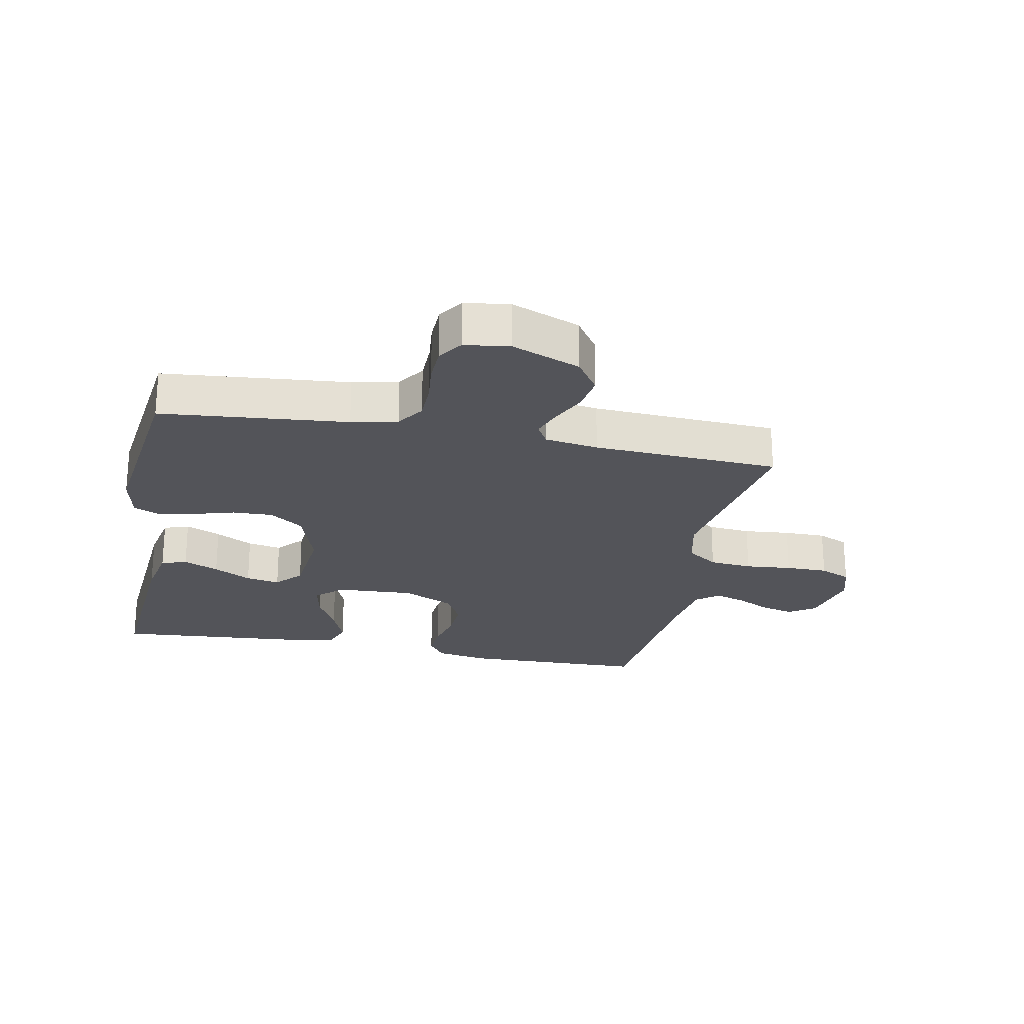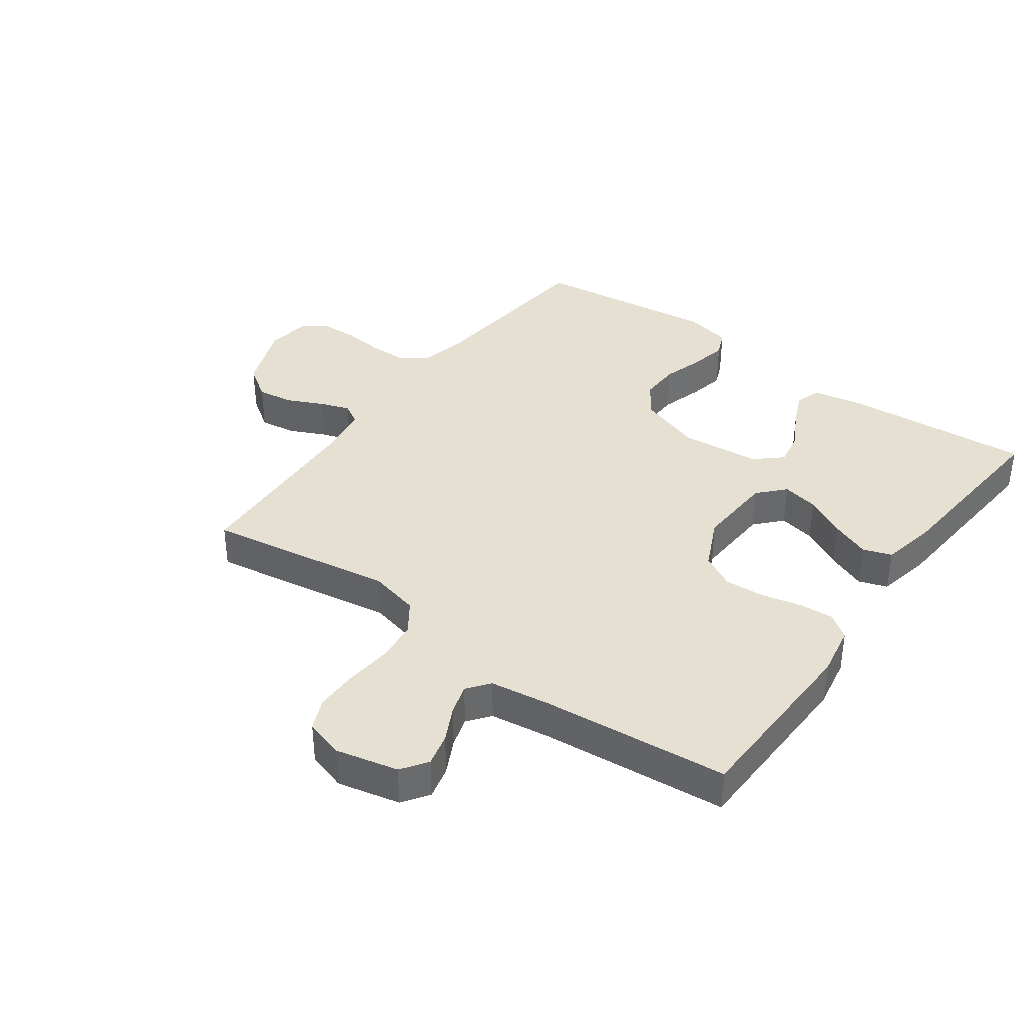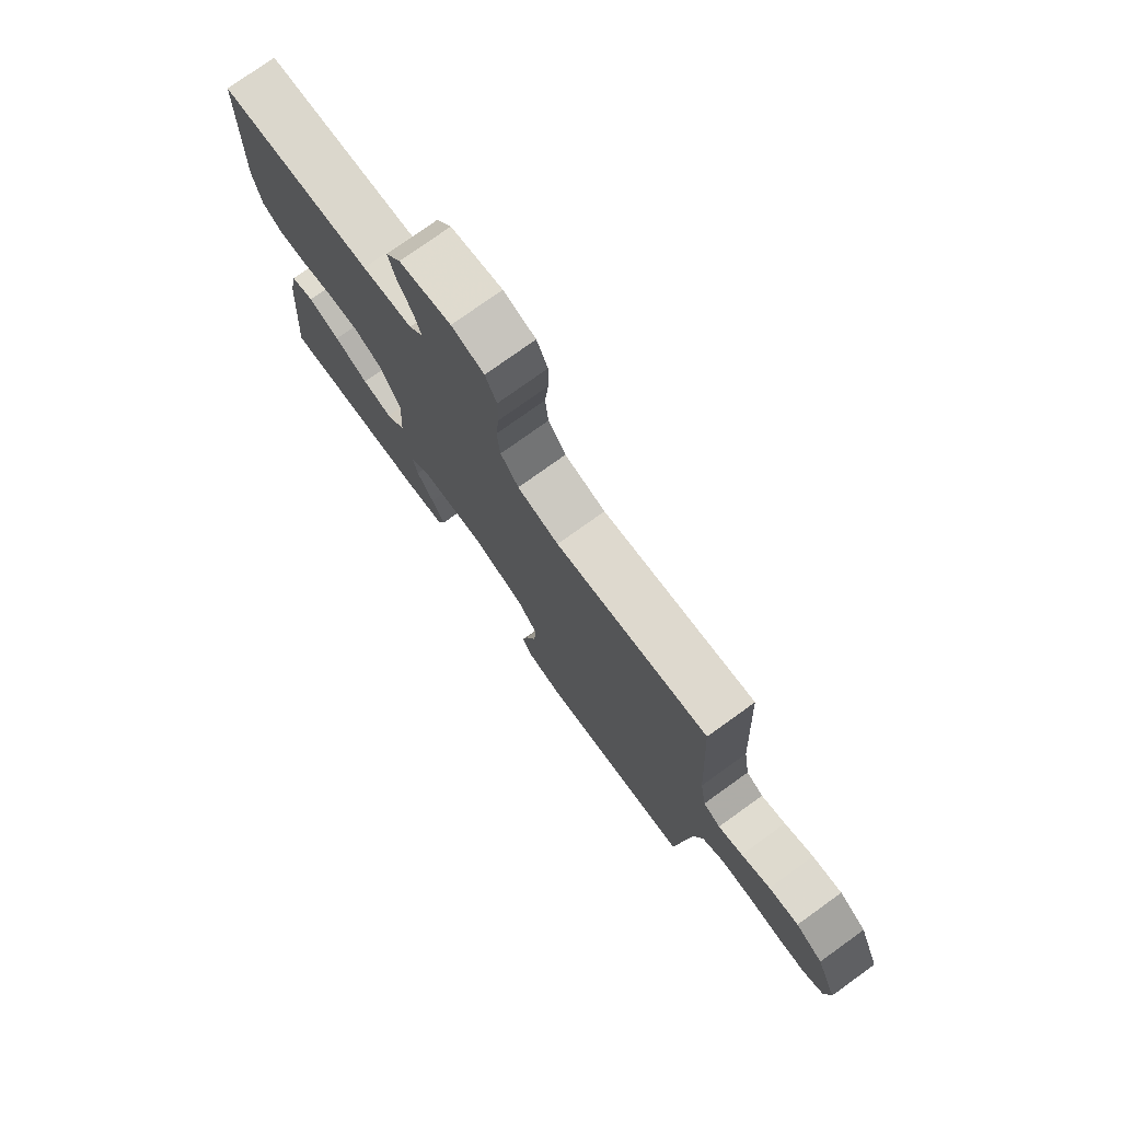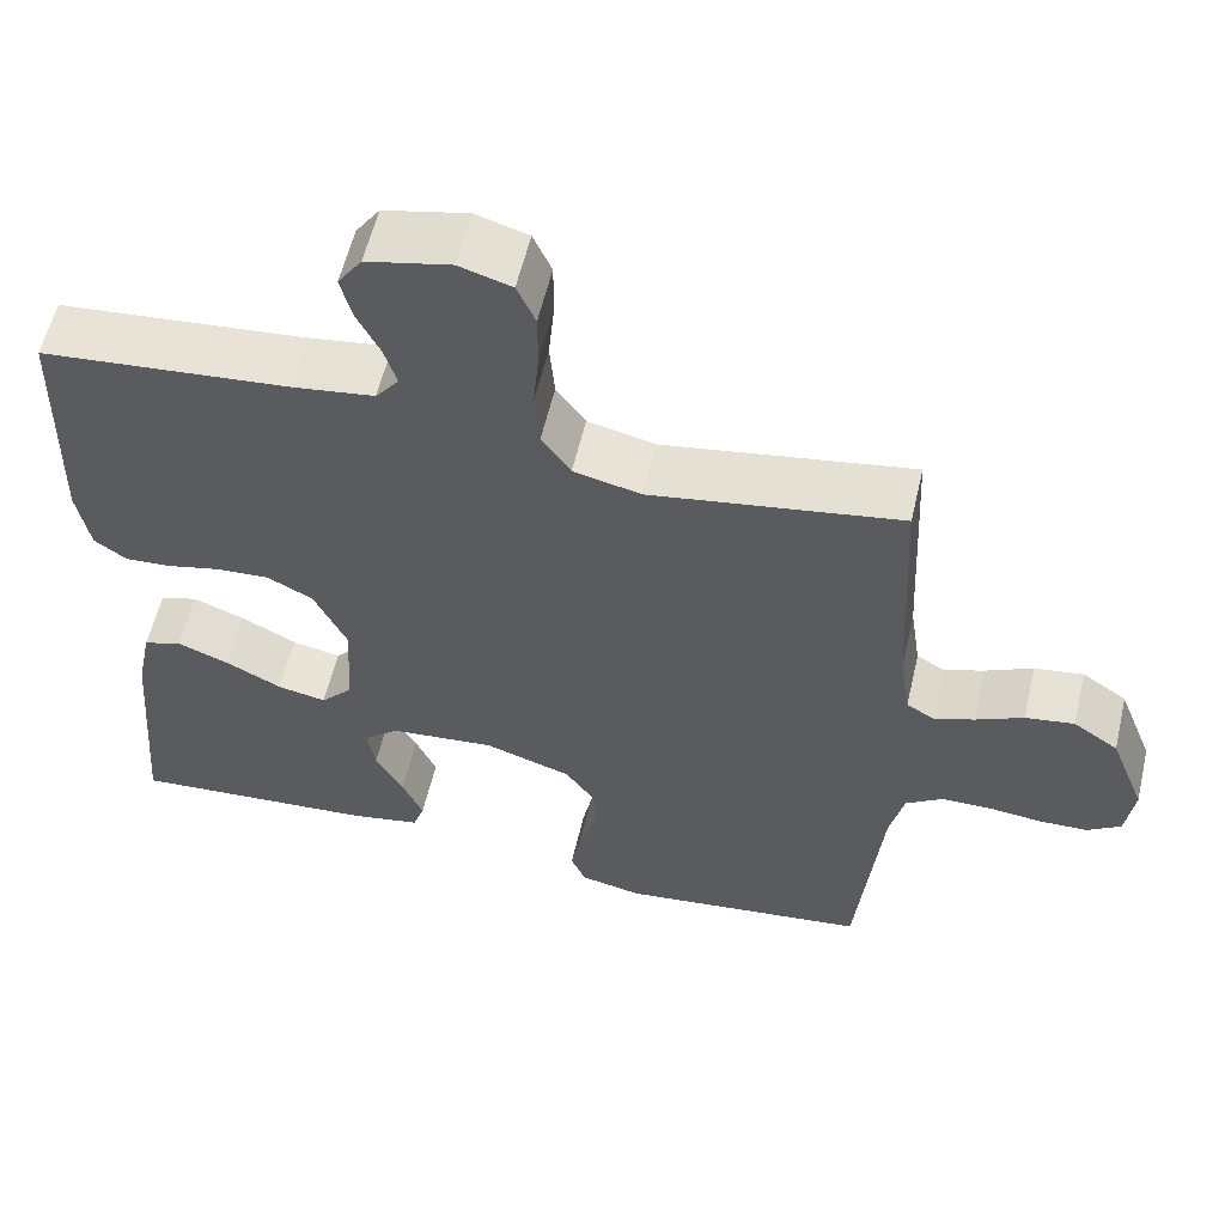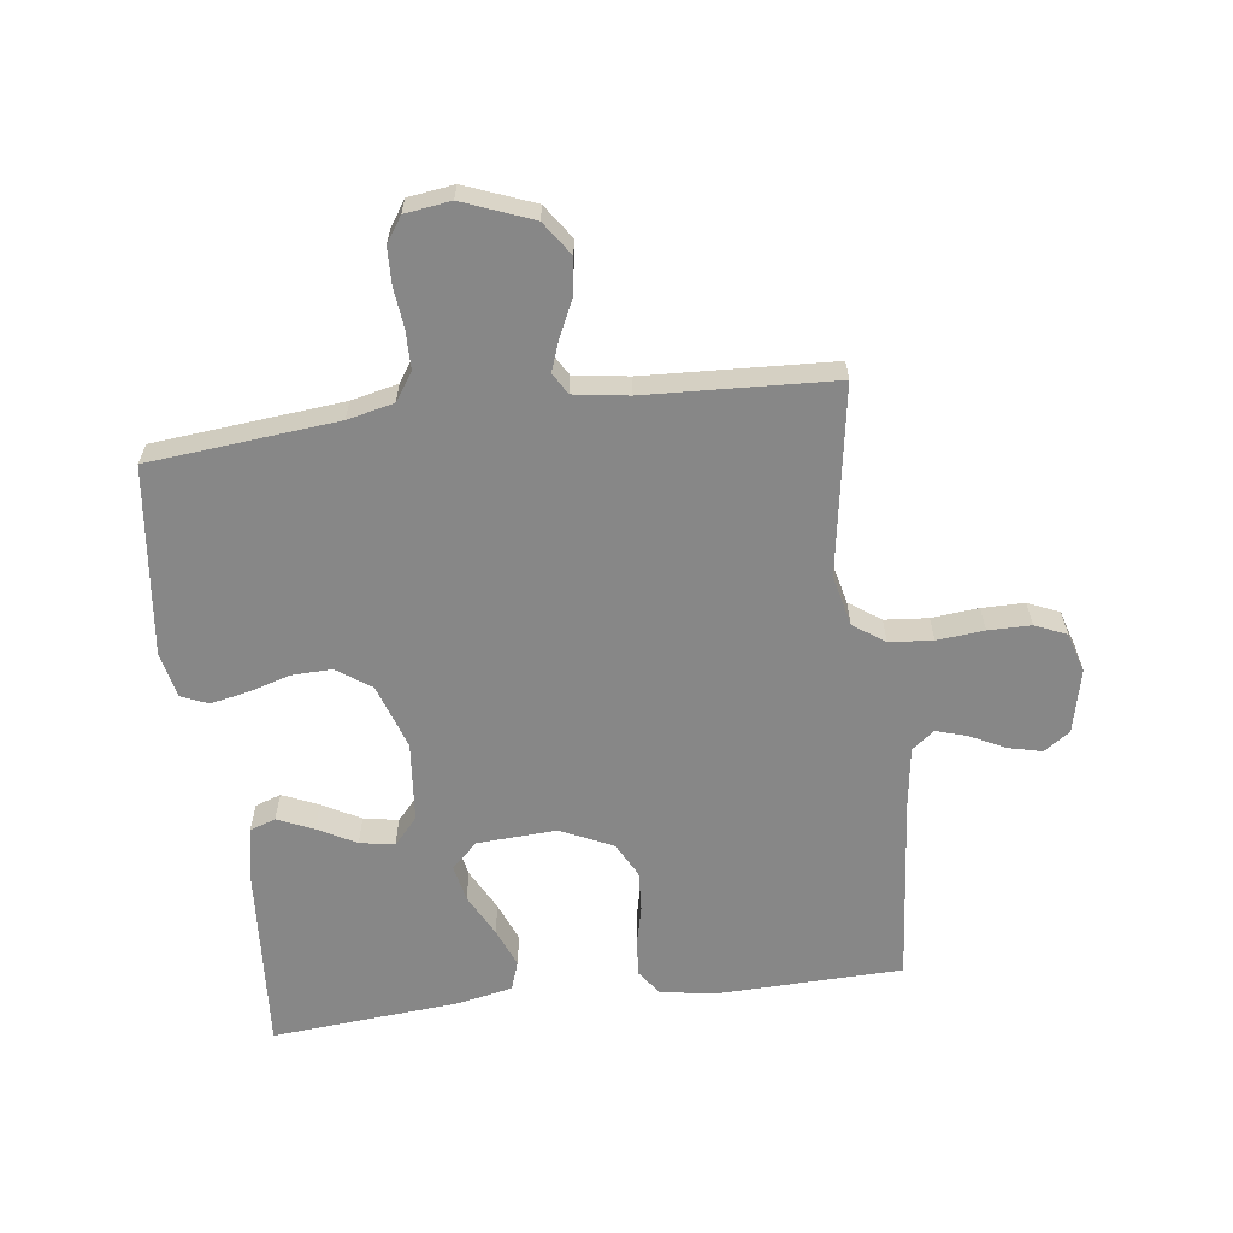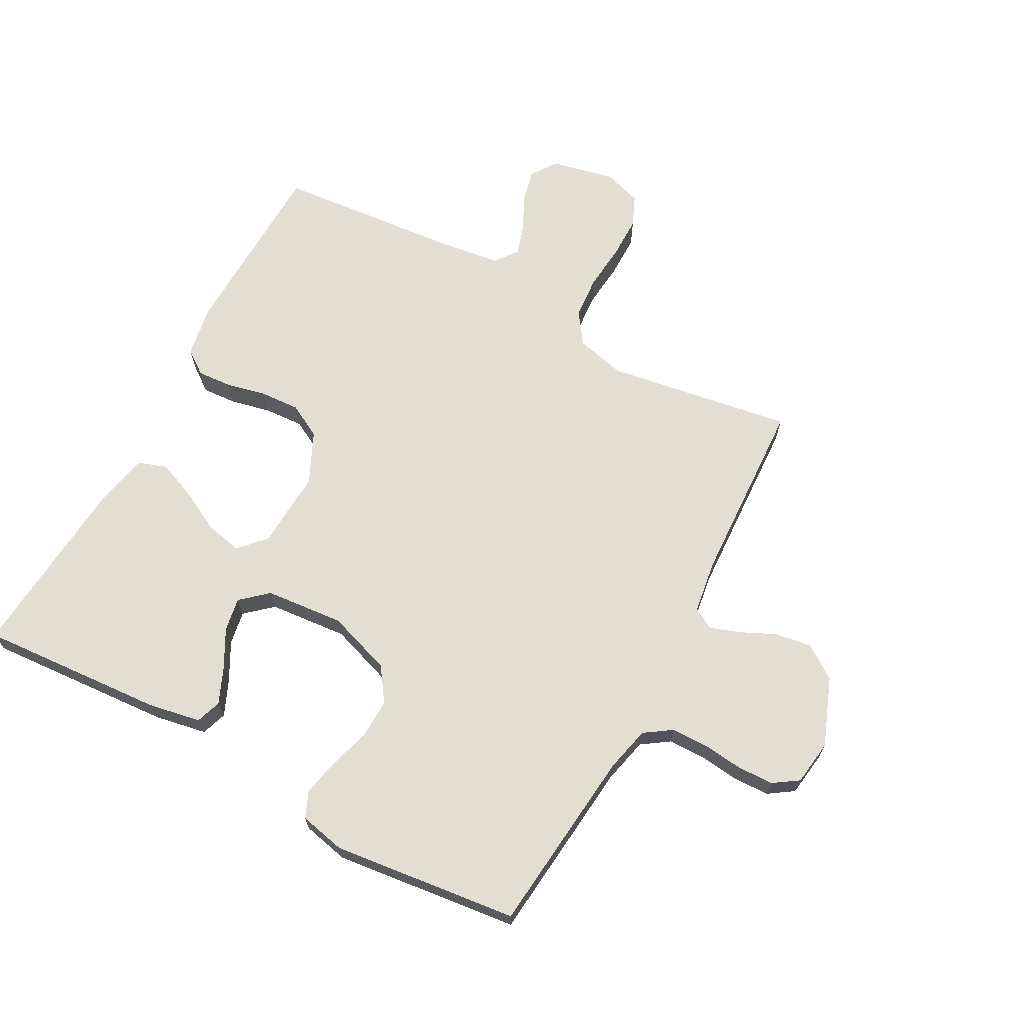
<metadata>
{"format":"obj","ext":"obj","renderer":"f3d","projection":"perspective","resolution":1024,"background":"white","views":[{"elev":-23.7,"azim":-101.3,"up":"+Y"},{"elev":37.7,"azim":36.0,"up":"+Y"},{"elev":76.7,"azim":-125.7,"up":"+Z"},{"elev":58.0,"azim":-166.8,"up":"+Z"},{"elev":-62.3,"azim":-82.7,"up":"+Y"},{"elev":67.7,"azim":-151.4,"up":"+Y"}]}
</metadata>
<code>
v 0.5 0.07 0.5
v 0.508 0.07 0.2
v 0.493 0.07 0.117
v 0.454 0.07 0.089
v 0.398 0.07 0.093
v 0.334 0.07 0.108
v 0.27 0.07 0.112
v 0.215 0.07 0.083
v 0.176 0.07 0
v 0.183 0.07 -0.126
v 0.222 0.07 -0.168
v 0.281 0.07 -0.156
v 0.348 0.07 -0.121
v 0.411 0.07 -0.096
v 0.457 0.07 -0.112
v 0.475 0.07 -0.2
v 0.5 0.07 -0.5
v 0.2 0.07 -0.478
v 0.116 0.07 -0.462
v 0.102 0.07 -0.421
v 0.127 0.07 -0.364
v 0.16 0.07 -0.303
v 0.17 0.07 -0.248
v 0.127 0.07 -0.21
v 0 0.07 -0.198
v -0.104 0.07 -0.233
v -0.142 0.07 -0.287
v -0.14 0.07 -0.352
v -0.12 0.07 -0.419
v -0.108 0.07 -0.478
v -0.126 0.07 -0.52
v -0.2 0.07 -0.536
v -0.5 0.07 -0.5
v -0.529 0.07 -0.2
v -0.546 0.07 -0.126
v -0.59 0.07 -0.096
v -0.651 0.07 -0.095
v -0.715 0.07 -0.102
v -0.773 0.07 -0.1
v -0.813 0.07 -0.073
v -0.823 0.07 0
v -0.78 0.07 0.11
v -0.726 0.07 0.147
v -0.667 0.07 0.138
v -0.61 0.07 0.111
v -0.562 0.07 0.094
v -0.528 0.07 0.114
v -0.515 0.07 0.2
v -0.5 0.07 0.5
v -0.2 0.07 0.451
v -0.119 0.07 0.47
v -0.084 0.07 0.52
v -0.078 0.07 0.589
v -0.085 0.07 0.664
v -0.085 0.07 0.732
v -0.063 0.07 0.782
v 0 0.07 0.801
v 0.101 0.07 0.778
v 0.13 0.07 0.736
v 0.117 0.07 0.683
v 0.089 0.07 0.627
v 0.074 0.07 0.578
v 0.102 0.07 0.542
v 0.2 0.07 0.528
v 0.5 0 0.5
v 0.508 0 0.2
v 0.493 0 0.117
v 0.454 0 0.089
v 0.398 0 0.093
v 0.334 0 0.108
v 0.27 0 0.112
v 0.215 0 0.083
v 0.176 0 0
v 0.183 0 -0.126
v 0.222 0 -0.168
v 0.281 0 -0.156
v 0.348 0 -0.121
v 0.411 0 -0.096
v 0.457 0 -0.112
v 0.475 0 -0.2
v 0.5 0 -0.5
v 0.2 0 -0.478
v 0.116 0 -0.462
v 0.102 0 -0.421
v 0.127 0 -0.364
v 0.16 0 -0.303
v 0.17 0 -0.248
v 0.127 0 -0.21
v 0 0 -0.198
v -0.104 0 -0.233
v -0.142 0 -0.287
v -0.14 0 -0.352
v -0.12 0 -0.419
v -0.108 0 -0.478
v -0.126 0 -0.52
v -0.2 0 -0.536
v -0.5 0 -0.5
v -0.529 0 -0.2
v -0.546 0 -0.126
v -0.59 0 -0.096
v -0.651 0 -0.095
v -0.715 0 -0.102
v -0.773 0 -0.1
v -0.813 0 -0.073
v -0.823 0 0
v -0.78 0 0.11
v -0.726 0 0.147
v -0.667 0 0.138
v -0.61 0 0.111
v -0.562 0 0.094
v -0.528 0 0.114
v -0.515 0 0.2
v -0.5 0 0.5
v -0.2 0 0.451
v -0.119 0 0.47
v -0.084 0 0.52
v -0.078 0 0.589
v -0.085 0 0.664
v -0.085 0 0.732
v -0.063 0 0.782
v 0 0 0.801
v 0.101 0 0.778
v 0.13 0 0.736
v 0.117 0 0.683
v 0.089 0 0.627
v 0.074 0 0.578
v 0.102 0 0.542
v 0.2 0 0.528
f 58 59 60 61
f 58 61 62
f 57 58 62
f 56 57 62
f 53 54 55 56
f 53 56 62
f 52 53 62 63
f 48 49 50
f 47 48 50 51
f 42 43 44 45
f 42 45 46
f 41 42 46
f 40 41 46
f 37 38 39 40
f 36 37 40 46
f 35 36 46 47
f 31 32 33 34
f 28 29 30 31
f 28 31 34 35
f 19 20 21 22
f 17 18 19 22
f 17 22 23
f 16 17 23 24
f 12 13 14 15
f 12 15 16 24
f 3 4 5 6
f 3 6 7
f 64 1 2 3
f 64 3 7
f 51 52 63 64
f 51 64 7 8
f 47 51 8 9
f 27 28 35 47
f 26 27 47
f 25 26 47 9
f 24 25 9 10
f 11 12 24
f 10 11 24
f 125 124 123 122
f 126 125 122
f 126 122 121
f 126 121 120
f 120 119 118 117
f 126 120 117
f 127 126 117 116
f 114 113 112
f 115 114 112 111
f 109 108 107 106
f 110 109 106
f 110 106 105
f 110 105 104
f 104 103 102 101
f 110 104 101 100
f 111 110 100 99
f 98 97 96 95
f 95 94 93 92
f 99 98 95 92
f 86 85 84 83
f 86 83 82 81
f 87 86 81
f 88 87 81 80
f 79 78 77 76
f 88 80 79 76
f 70 69 68 67
f 71 70 67
f 67 66 65 128
f 71 67 128
f 128 127 116 115
f 72 71 128 115
f 73 72 115 111
f 111 99 92 91
f 111 91 90
f 73 111 90 89
f 74 73 89 88
f 88 76 75
f 88 75 74
f 1 65 66 2
f 2 66 67 3
f 3 67 68 4
f 4 68 69 5
f 5 69 70 6
f 6 70 71 7
f 7 71 72 8
f 8 72 73 9
f 9 73 74 10
f 10 74 75 11
f 11 75 76 12
f 12 76 77 13
f 13 77 78 14
f 14 78 79 15
f 15 79 80 16
f 16 80 81 17
f 17 81 82 18
f 18 82 83 19
f 19 83 84 20
f 20 84 85 21
f 21 85 86 22
f 22 86 87 23
f 23 87 88 24
f 24 88 89 25
f 25 89 90 26
f 26 90 91 27
f 27 91 92 28
f 28 92 93 29
f 29 93 94 30
f 30 94 95 31
f 31 95 96 32
f 32 96 97 33
f 33 97 98 34
f 34 98 99 35
f 35 99 100 36
f 36 100 101 37
f 37 101 102 38
f 38 102 103 39
f 39 103 104 40
f 40 104 105 41
f 41 105 106 42
f 42 106 107 43
f 43 107 108 44
f 44 108 109 45
f 45 109 110 46
f 46 110 111 47
f 47 111 112 48
f 48 112 113 49
f 49 113 114 50
f 50 114 115 51
f 51 115 116 52
f 52 116 117 53
f 53 117 118 54
f 54 118 119 55
f 55 119 120 56
f 56 120 121 57
f 57 121 122 58
f 58 122 123 59
f 59 123 124 60
f 60 124 125 61
f 61 125 126 62
f 62 126 127 63
f 63 127 128 64
f 64 128 65 1

</code>
